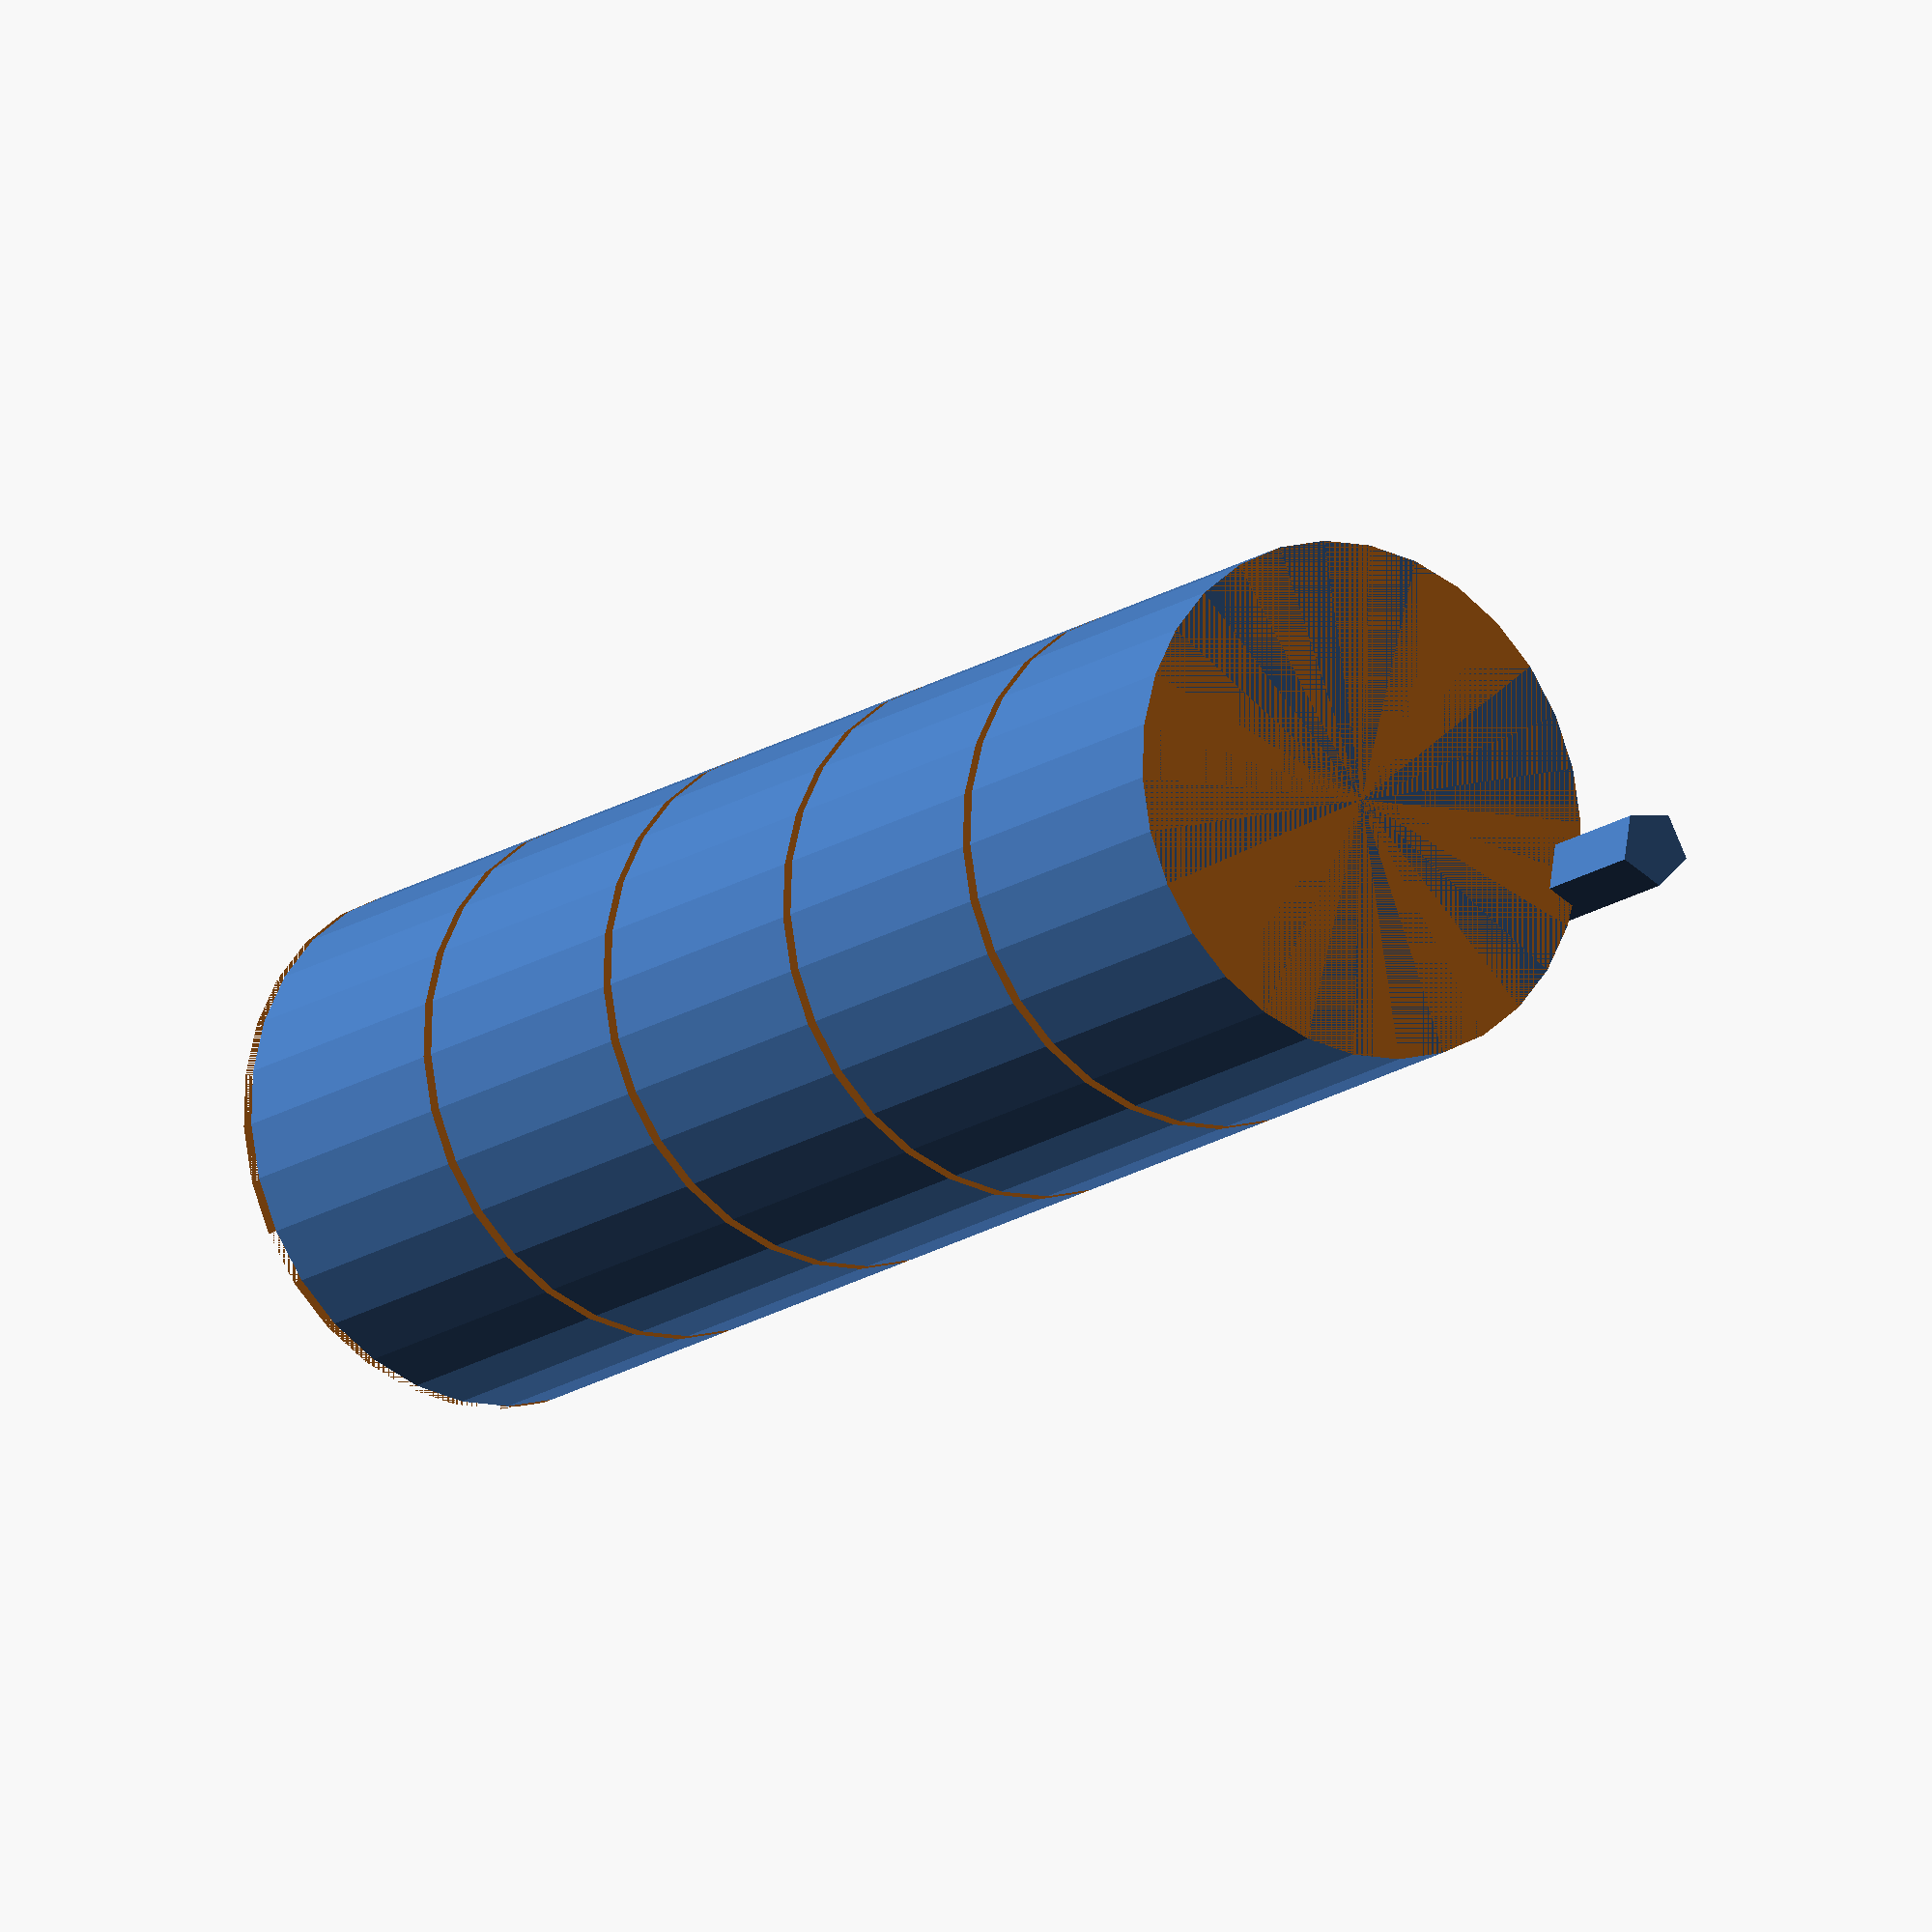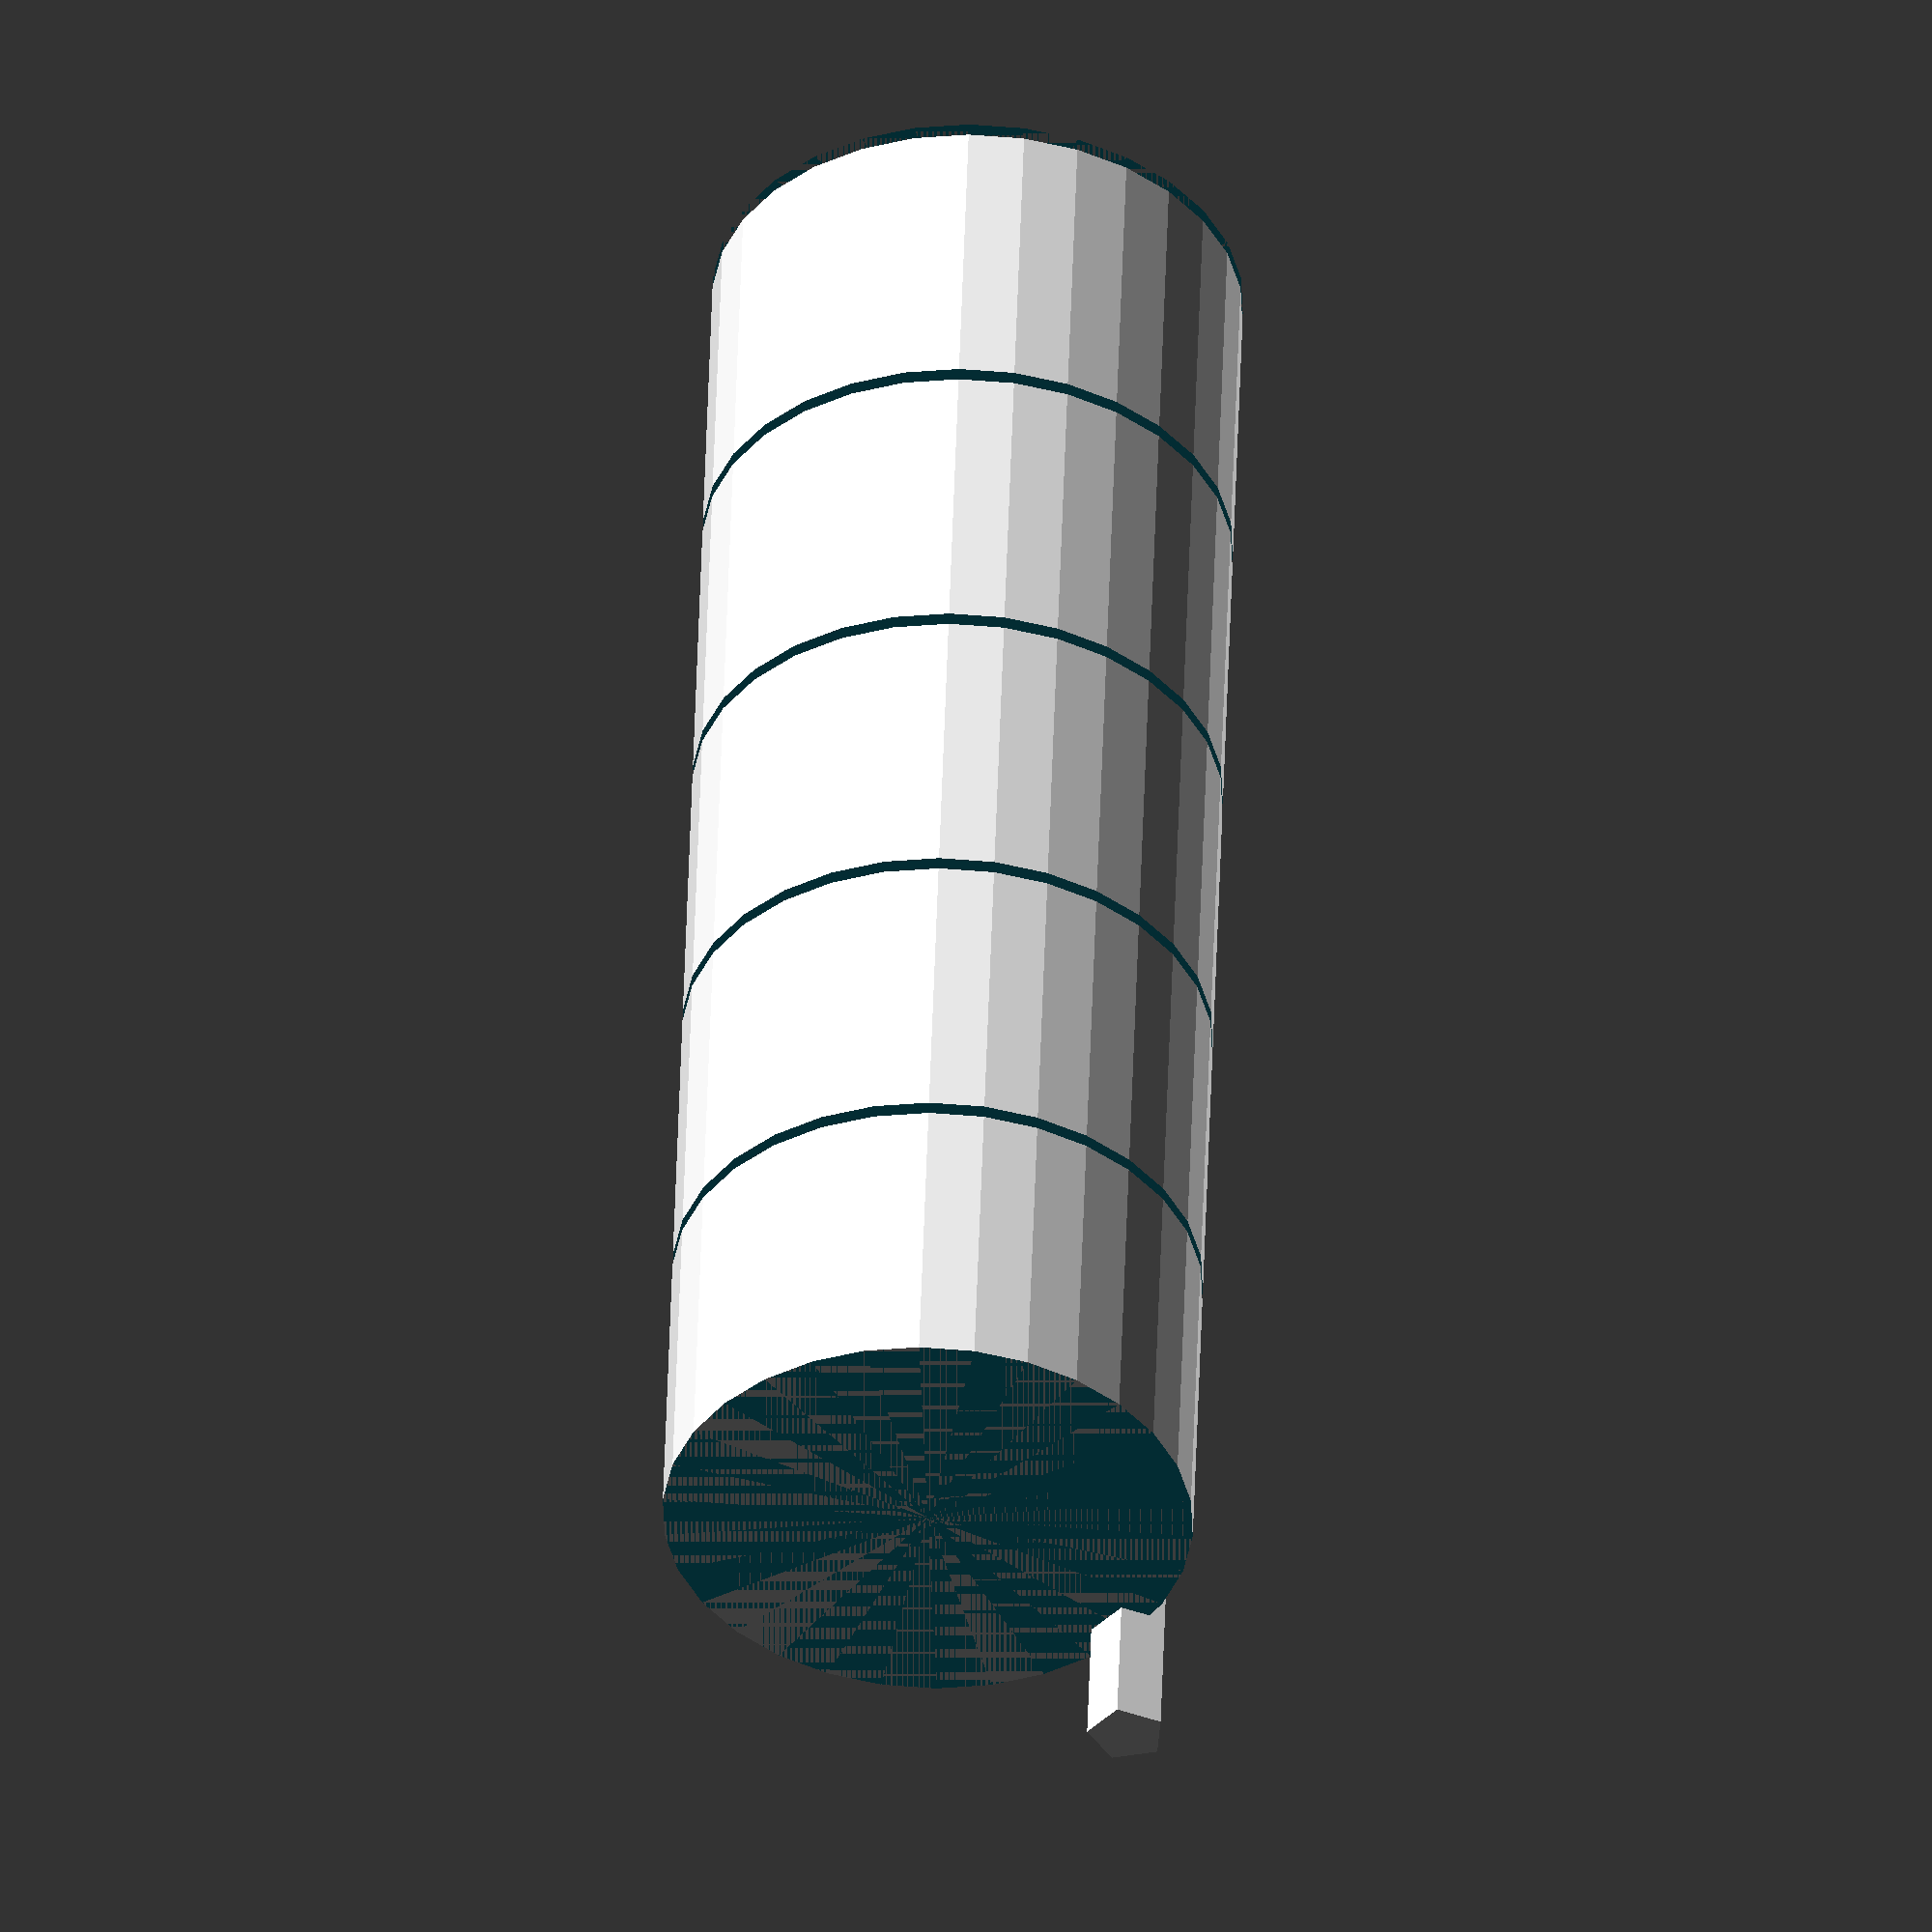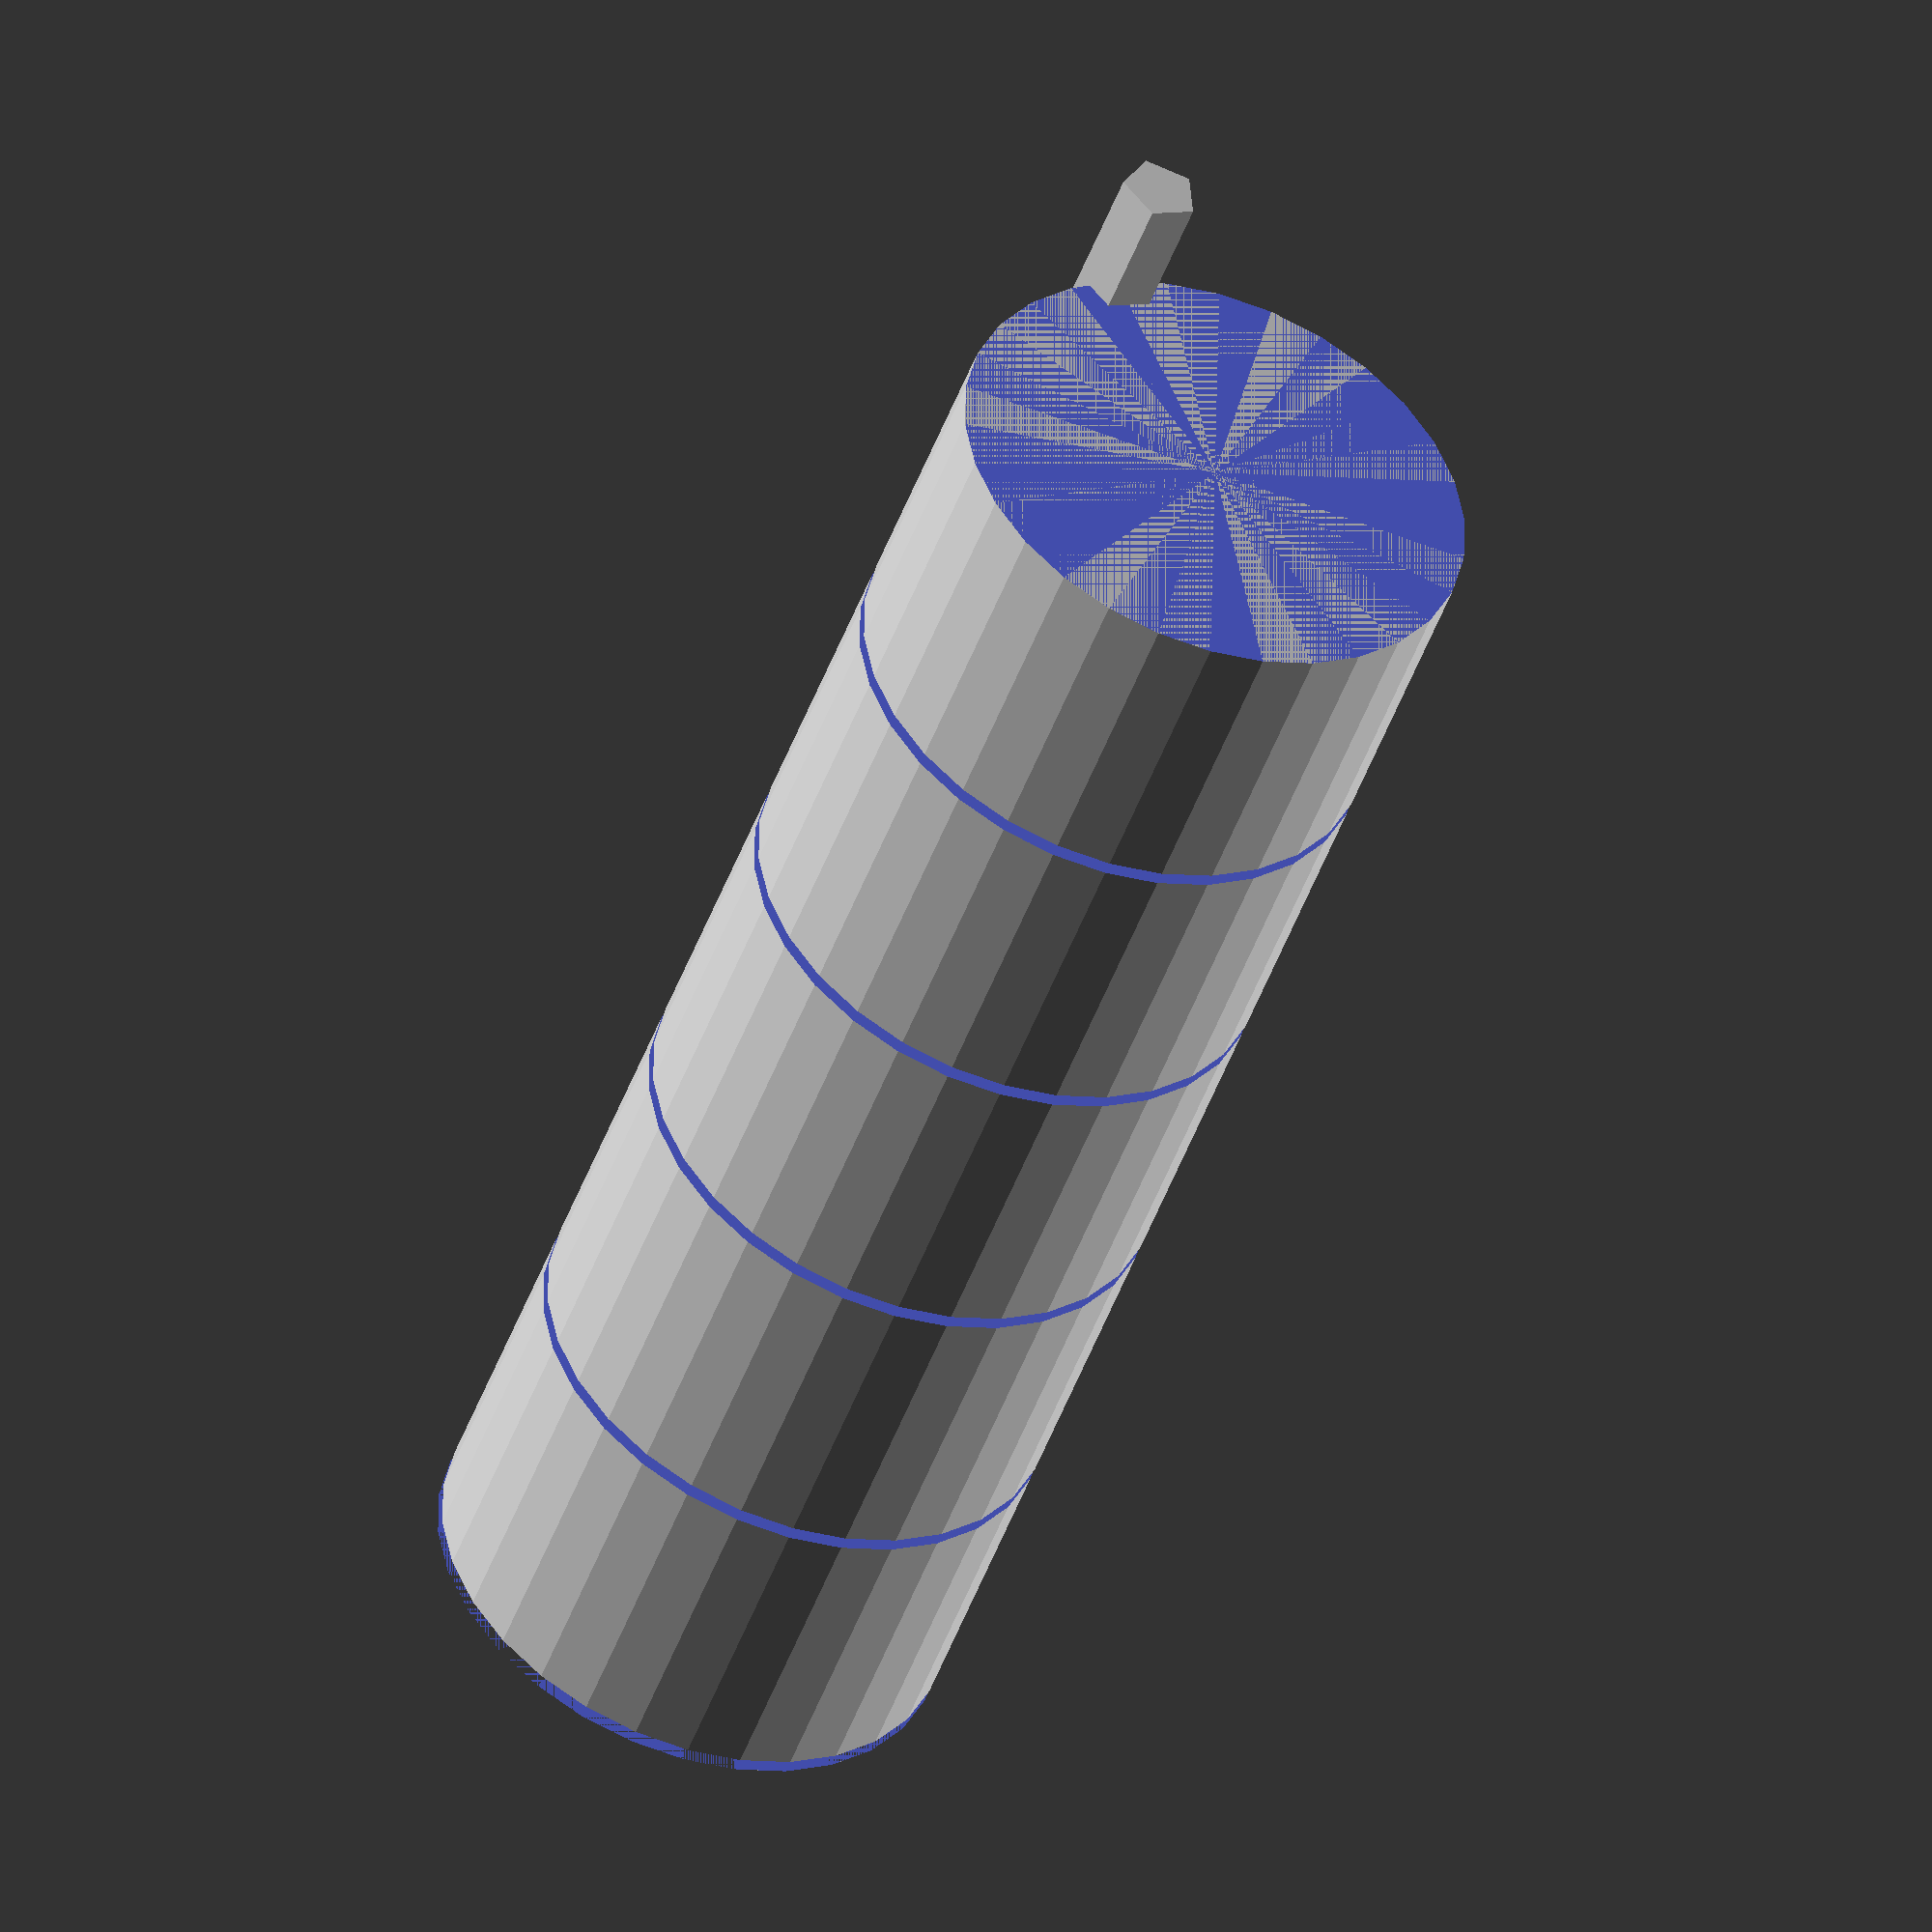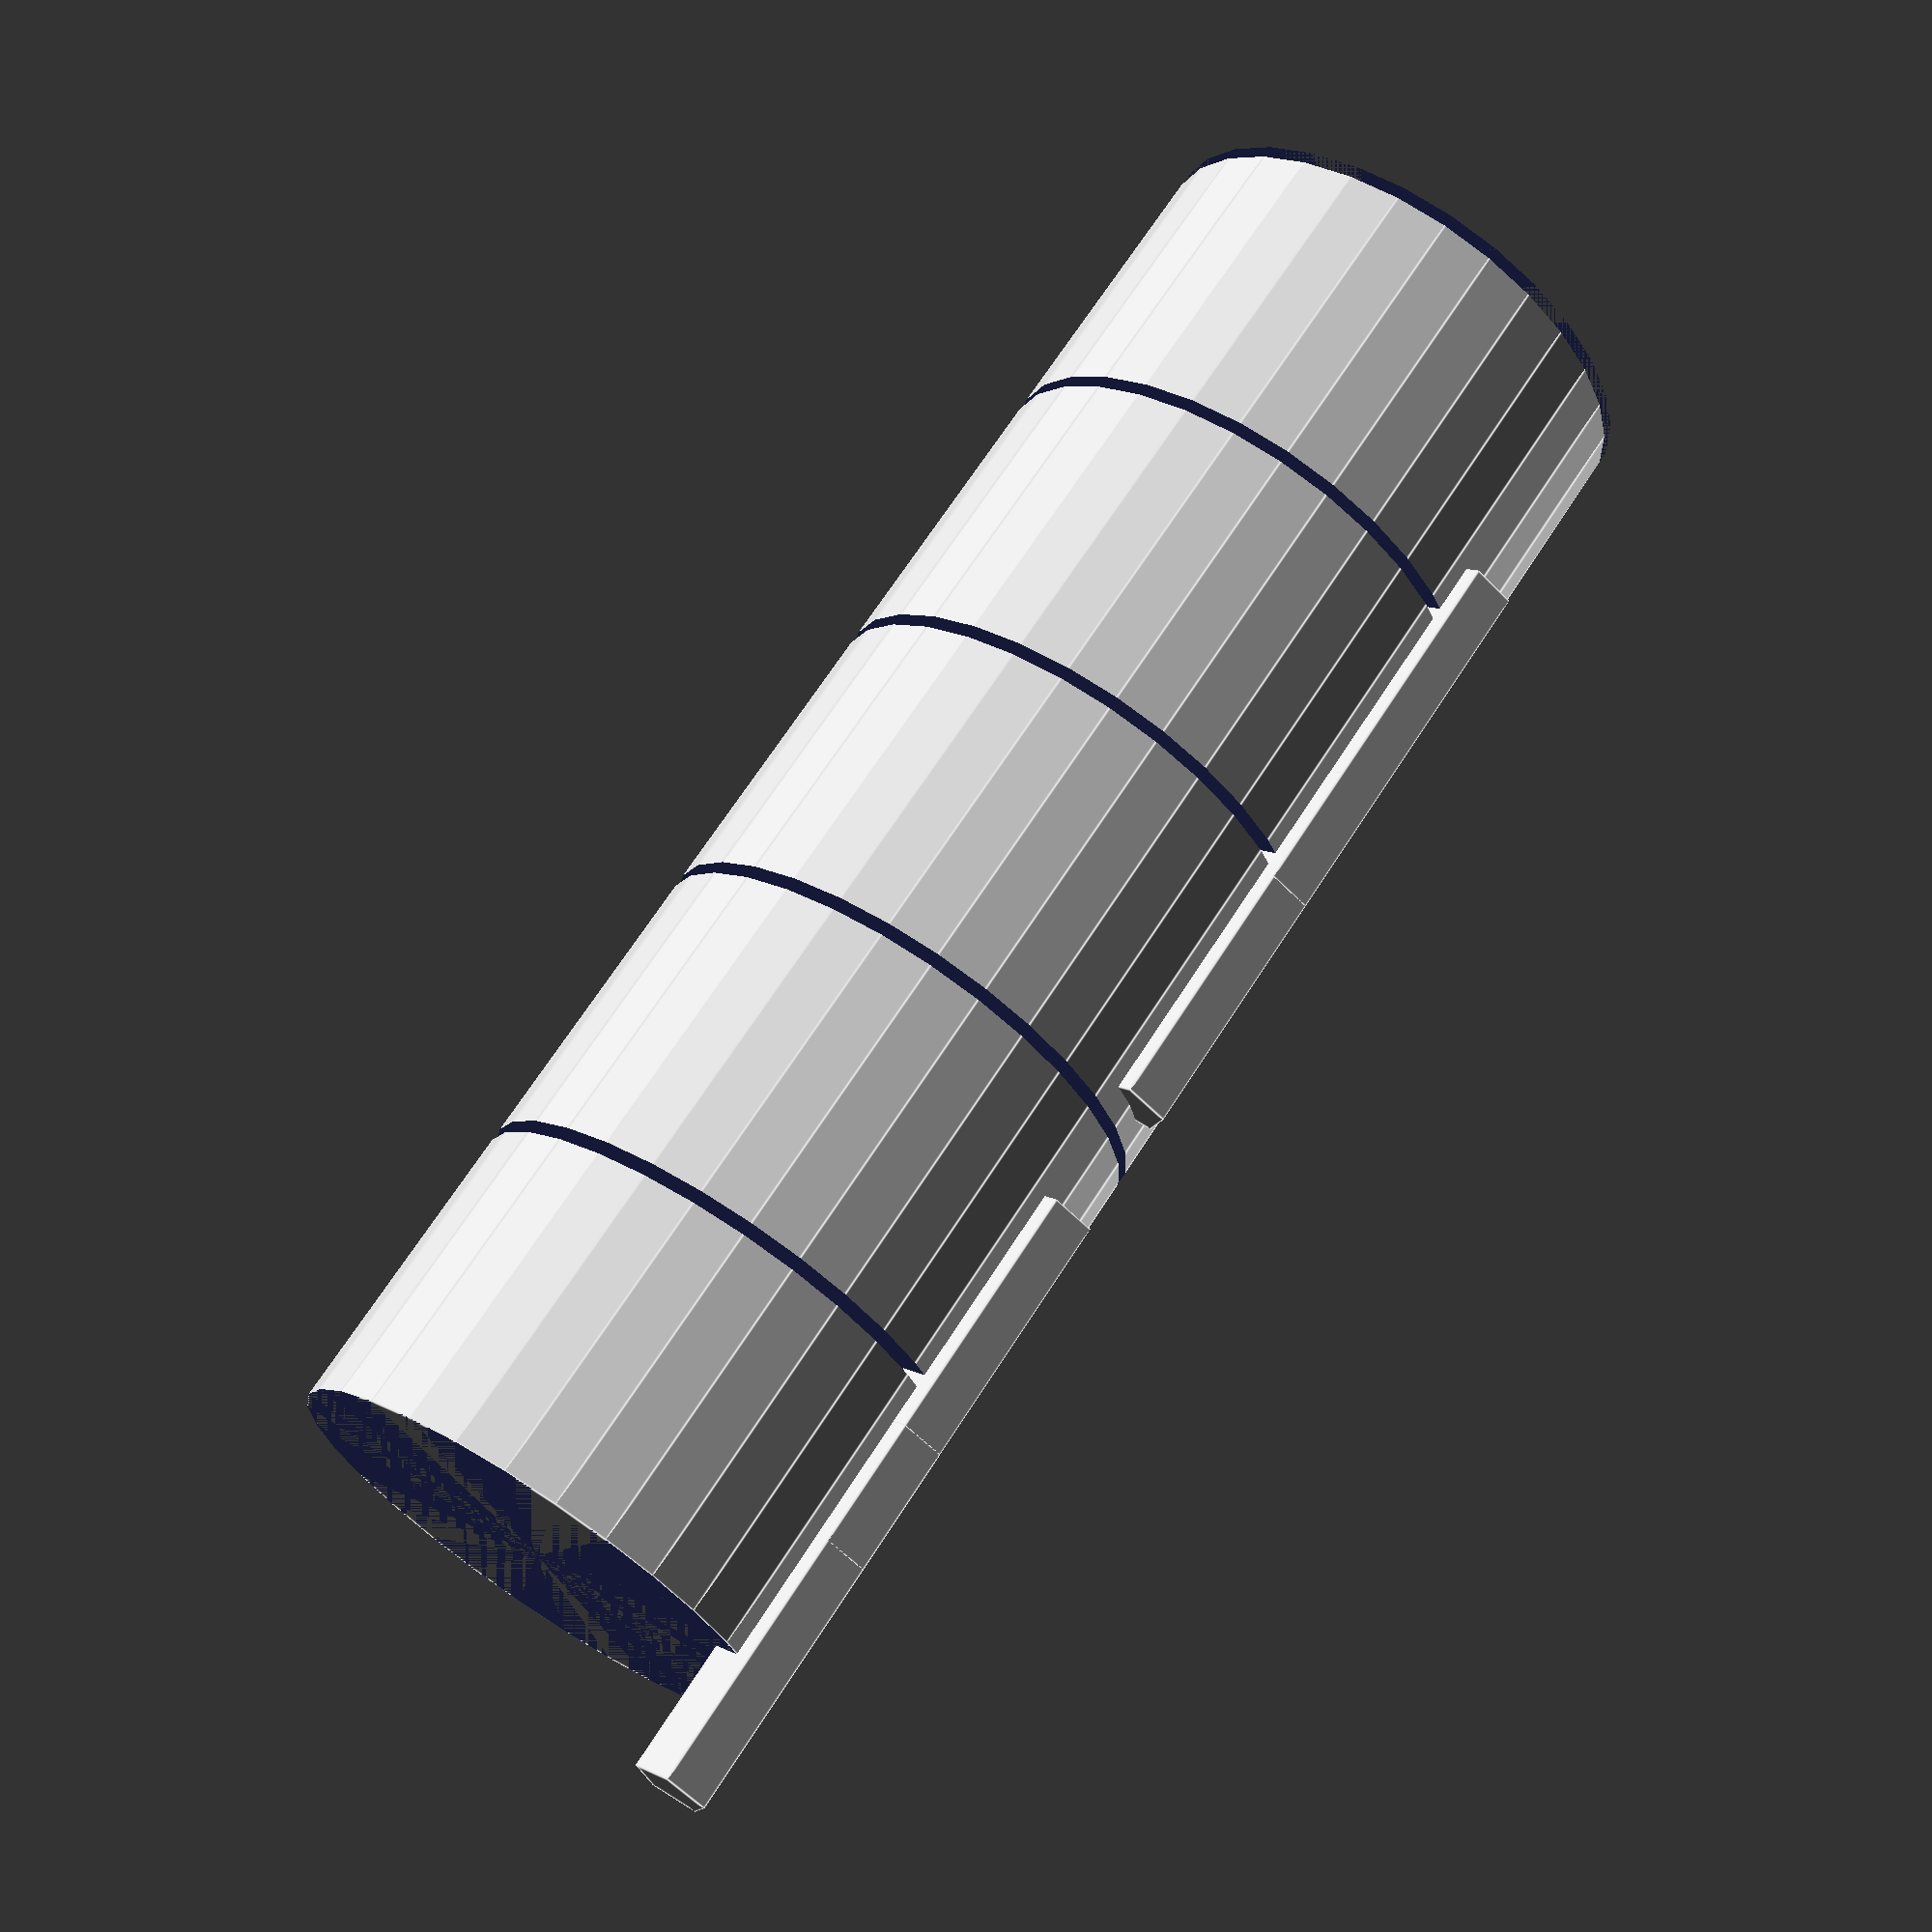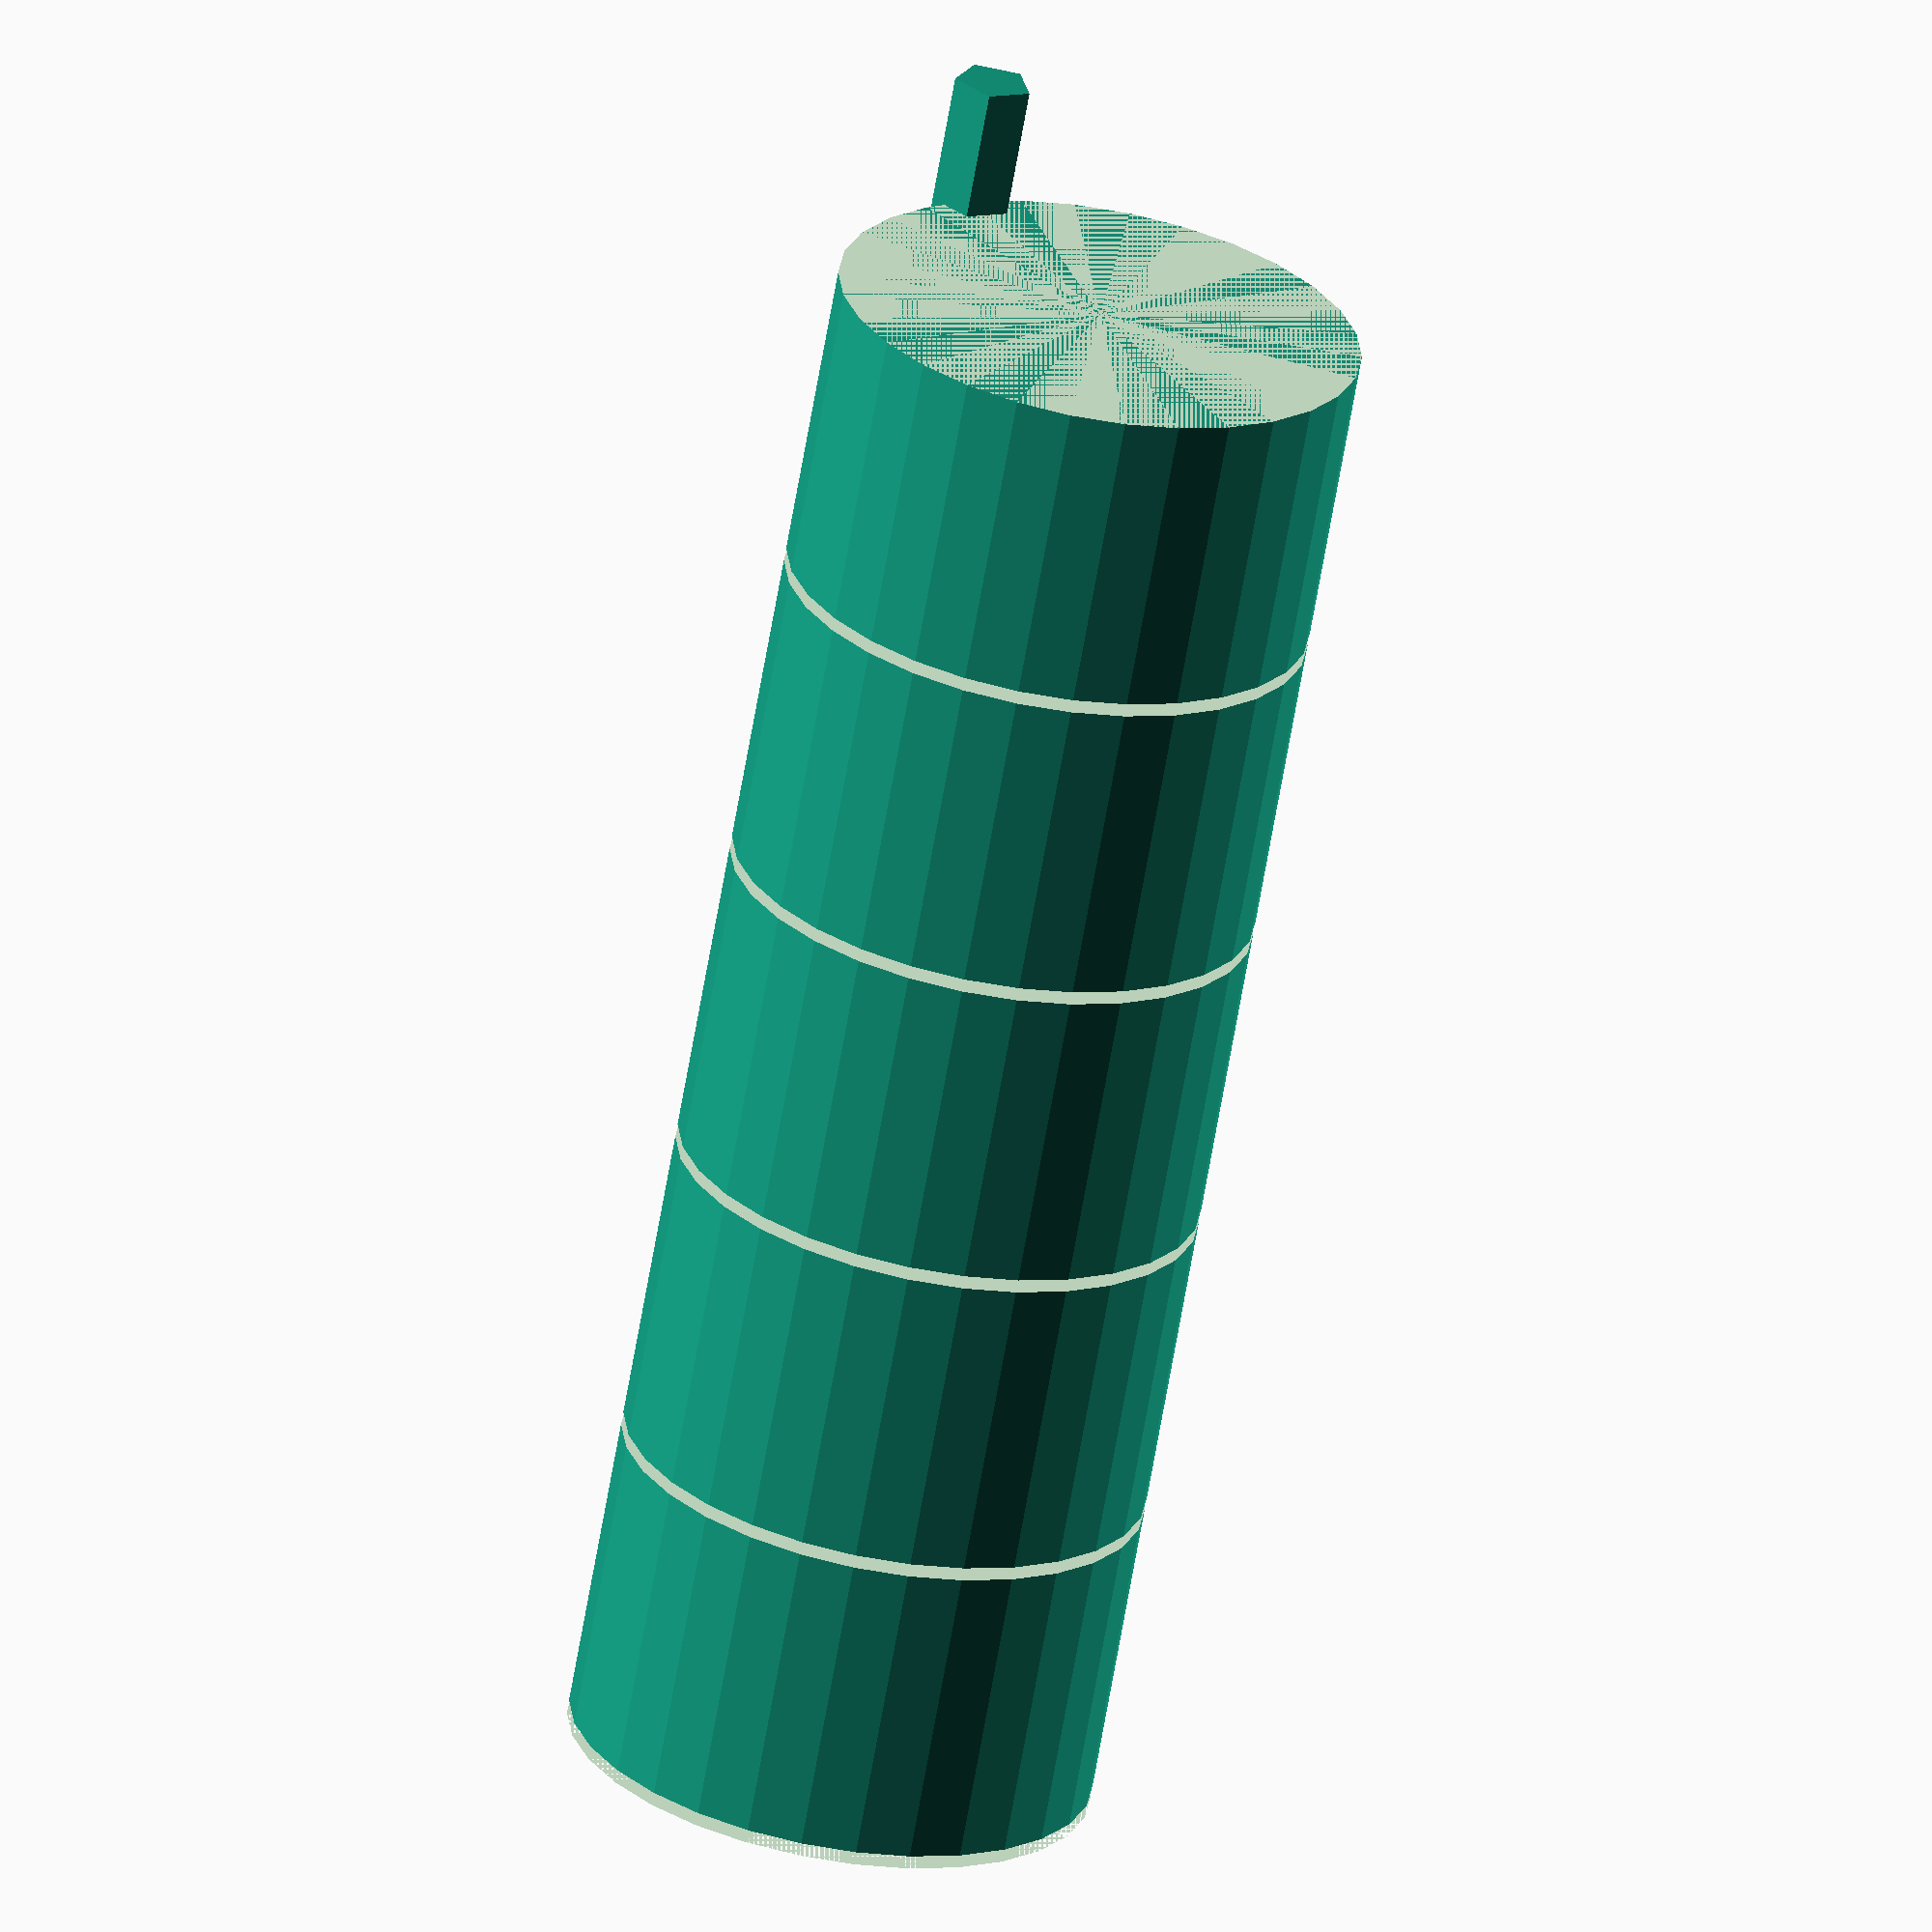
<openscad>

// Define parameters
cylinder_diameter = 20; // Diameter of the cylindrical body remains unchanged
cylinder_length = 60; // Length of the cylindrical body remains unchanged
bolt_diameter = 3; // Diameter of the bolt remains unchanged
bolt_length = 15; // Length of the bolt remains unchanged
nut_diameter = 5; // Diameter of the nut remains unchanged
nut_height = 3; // Height of the nut remains unchanged
recess_depth = 0.5; // Adjusted depth of the recessed areas to make them shallower

// Function to create a bolt
module bolt() {
    cylinder(d = bolt_diameter, h = bolt_length);
}

// Function to create a nut
module nut() {
    translate([0, 0, bolt_length])
    rotate([0, 0, 30])
    cylinder(d = nut_diameter, h = nut_height, $fn = 6); // making it hexagonal
}

// Function to create the cylindrical body with recessed areas
module cylindrical_body() {
    // Create cylinder with shallower grooves
    difference() {
        cylinder(d = cylinder_diameter, h = cylinder_length);
        for (i = [0:cylinder_length/5:cylinder_length]) {
            translate([0, 0, i])
            cylinder(d = cylinder_diameter + recess_depth, h = recess_depth);
        }
    }
}

// Main assembly
cylindrical_body();
for (j = [10, 20, 40, 50]) { // positions for bolts around the cylinder at recessed areas
    translate([cylinder_diameter/2, 0, j])
    bolt();
    nut();
}


</openscad>
<views>
elev=15.4 azim=8.2 roll=325.7 proj=o view=solid
elev=309.9 azim=40.1 roll=1.8 proj=o view=wireframe
elev=227.4 azim=67.0 roll=199.3 proj=o view=solid
elev=112.5 azim=160.2 roll=147.4 proj=p view=edges
elev=66.4 azim=240.5 roll=350.2 proj=o view=wireframe
</views>
